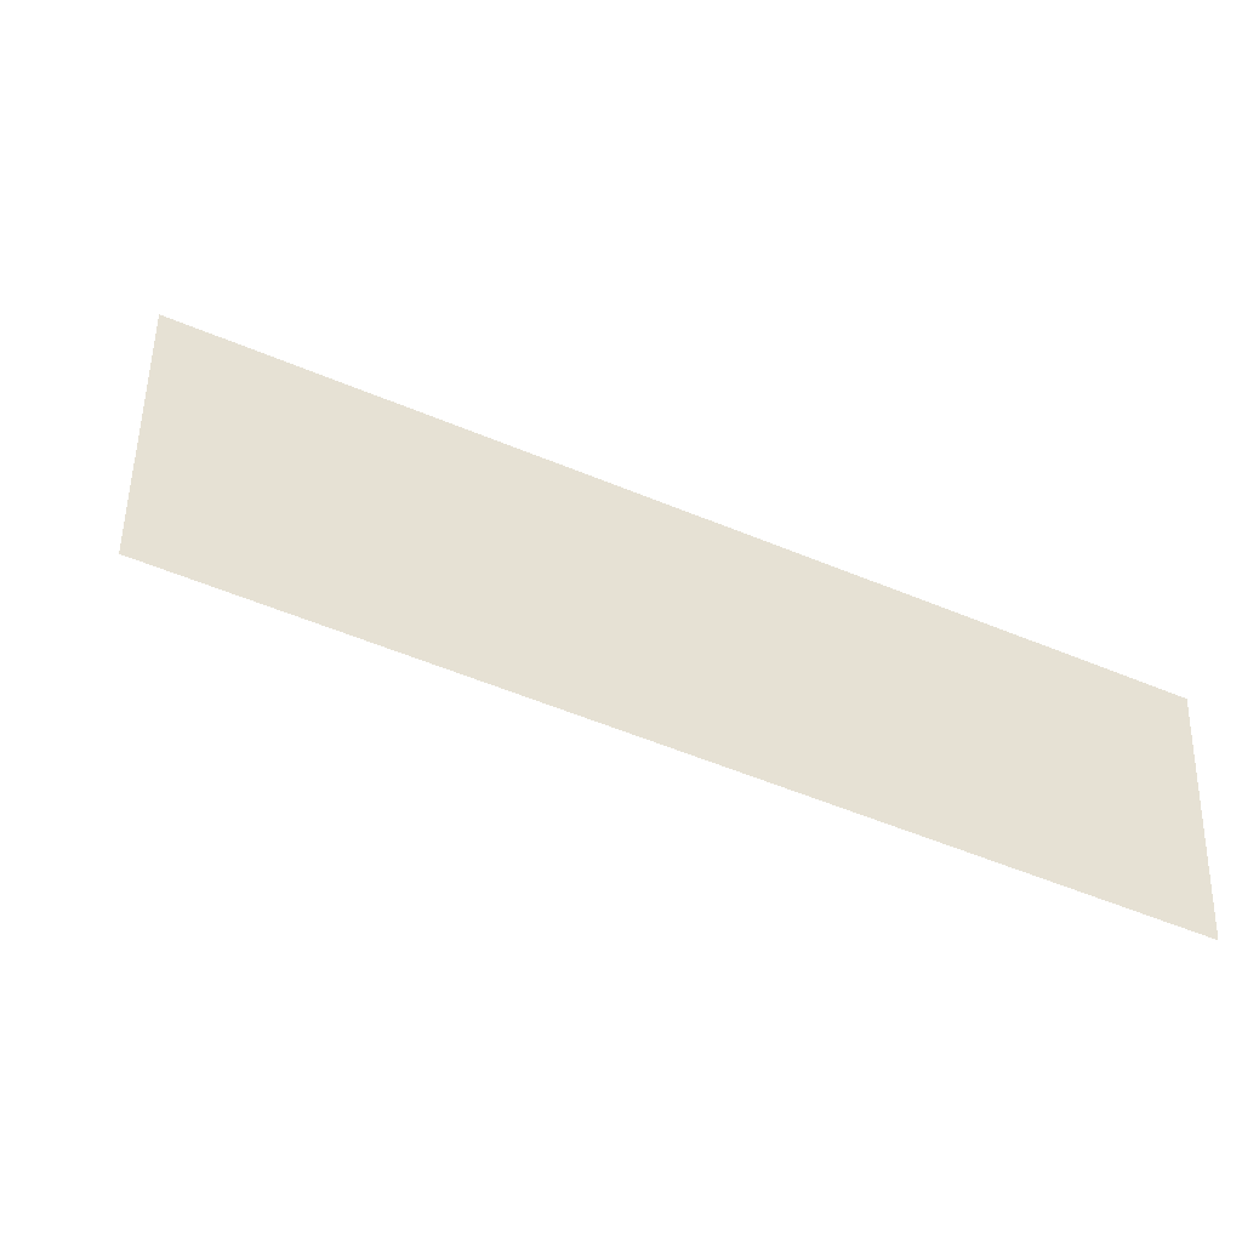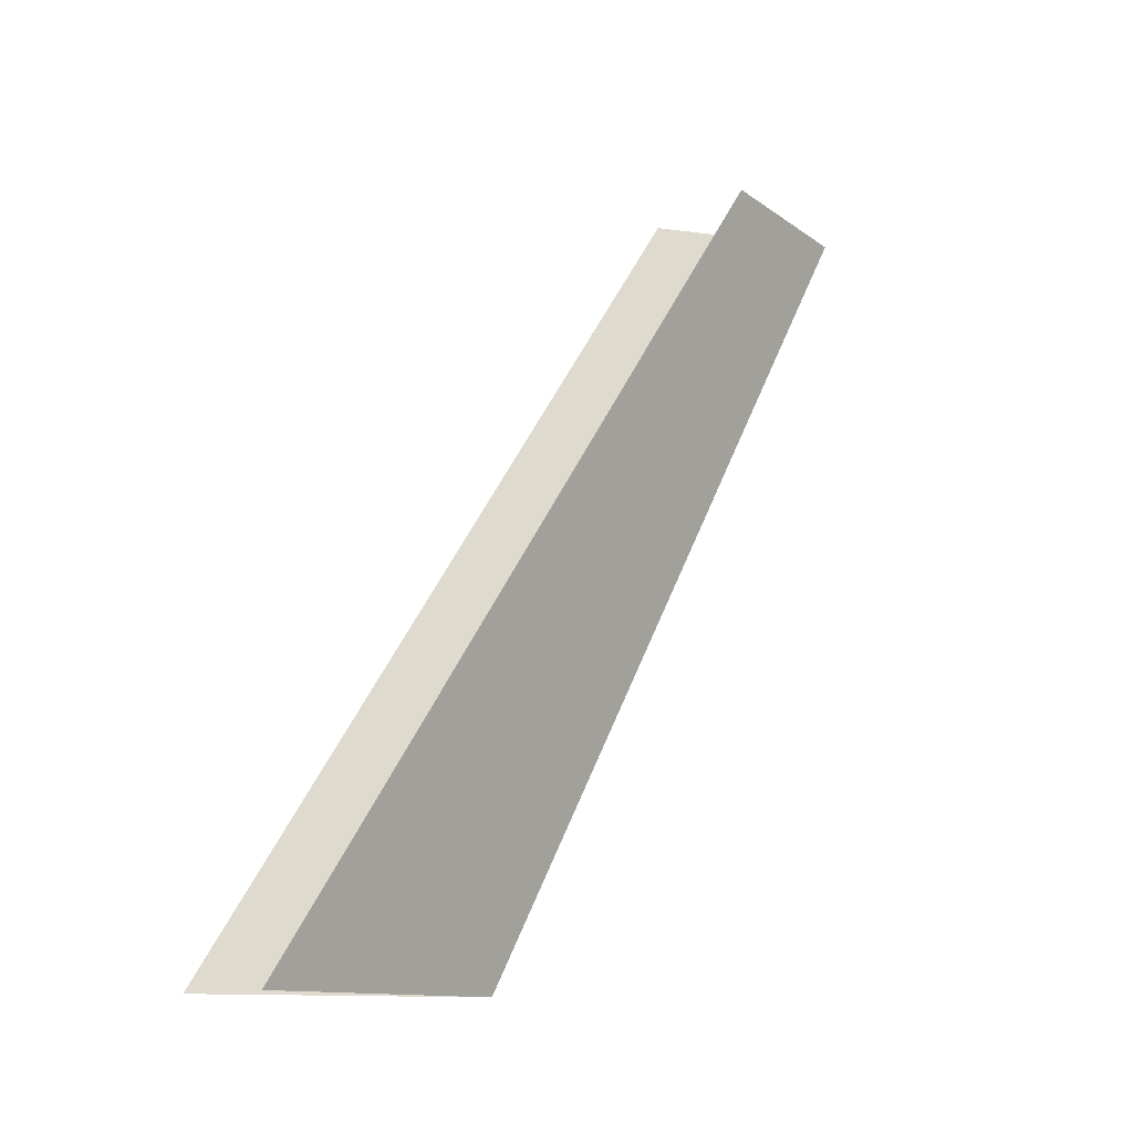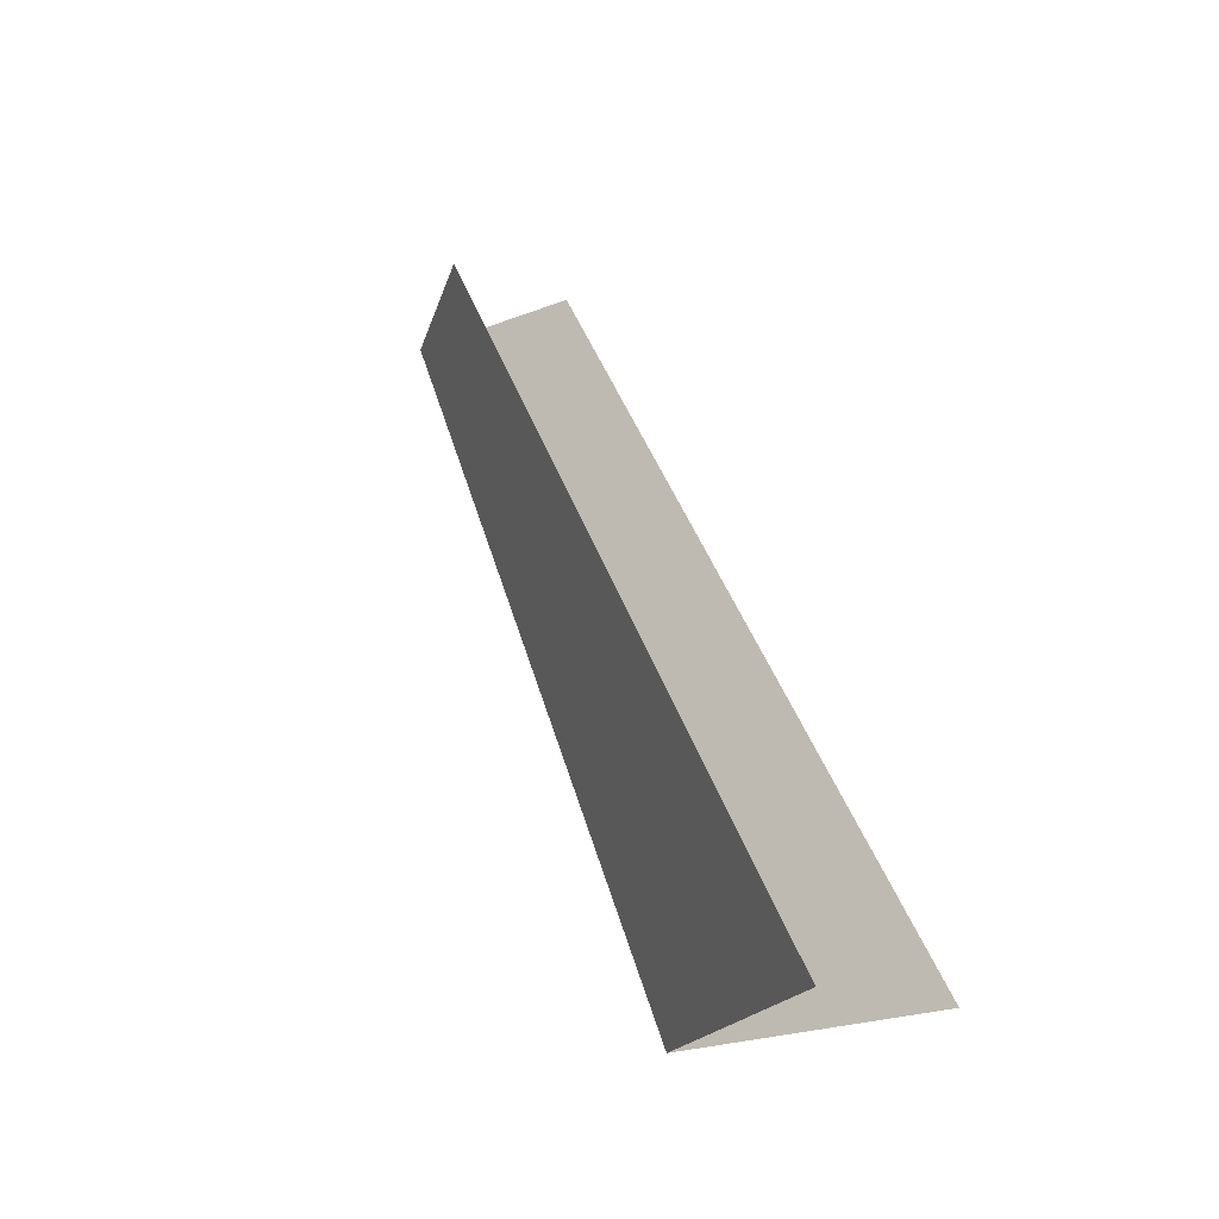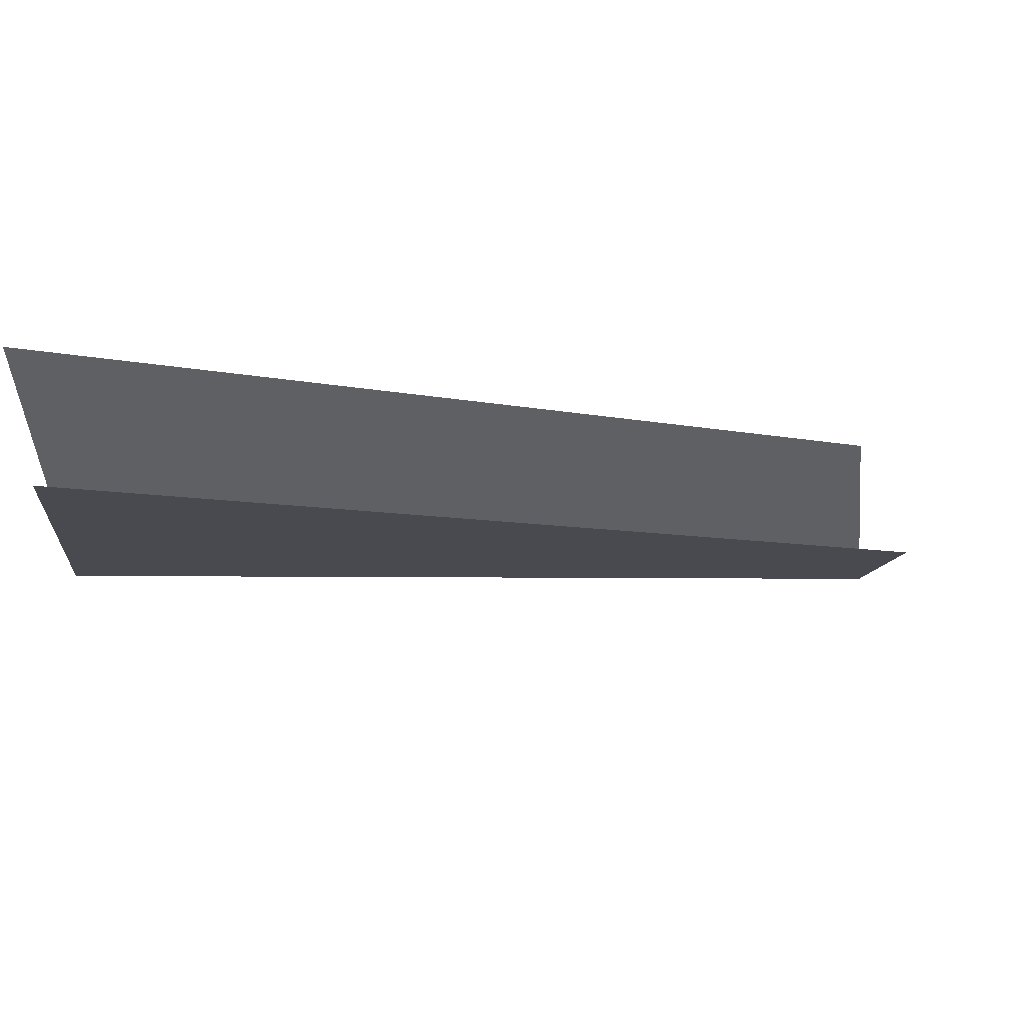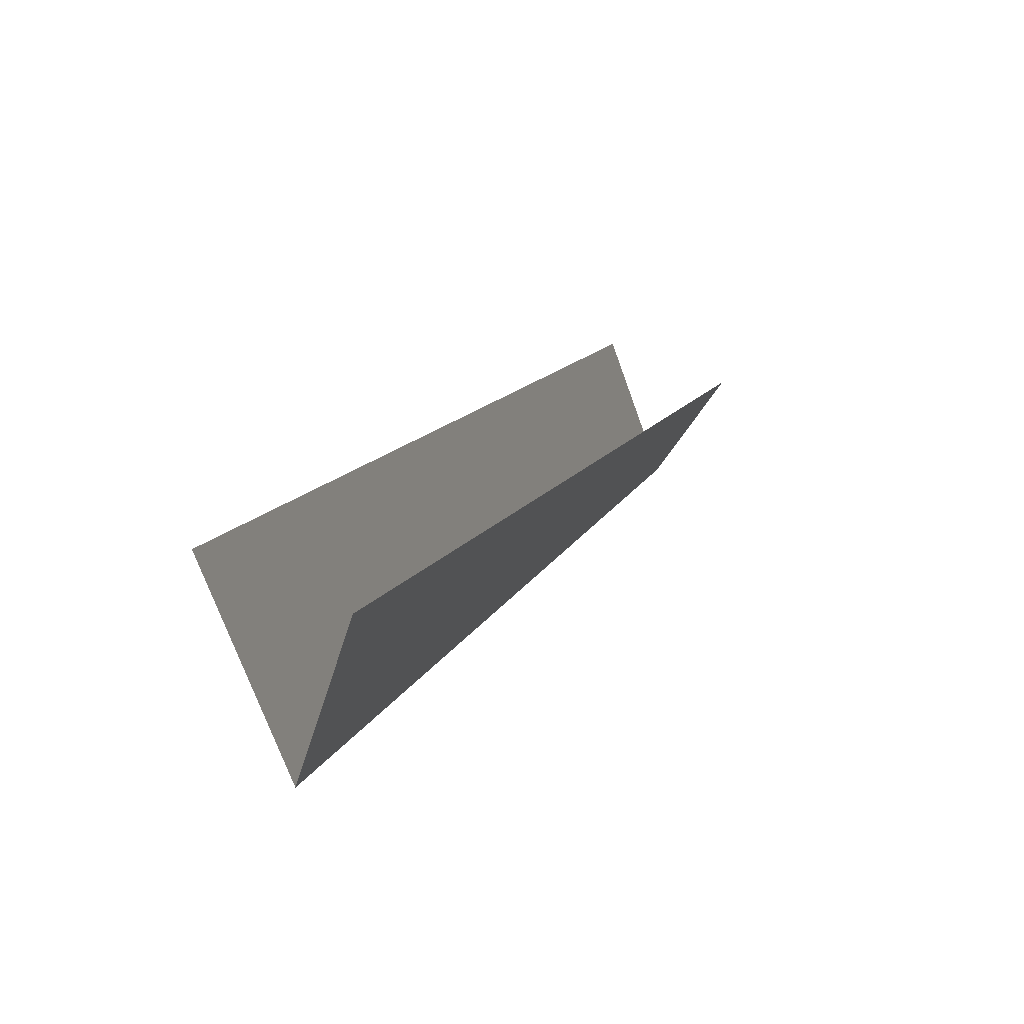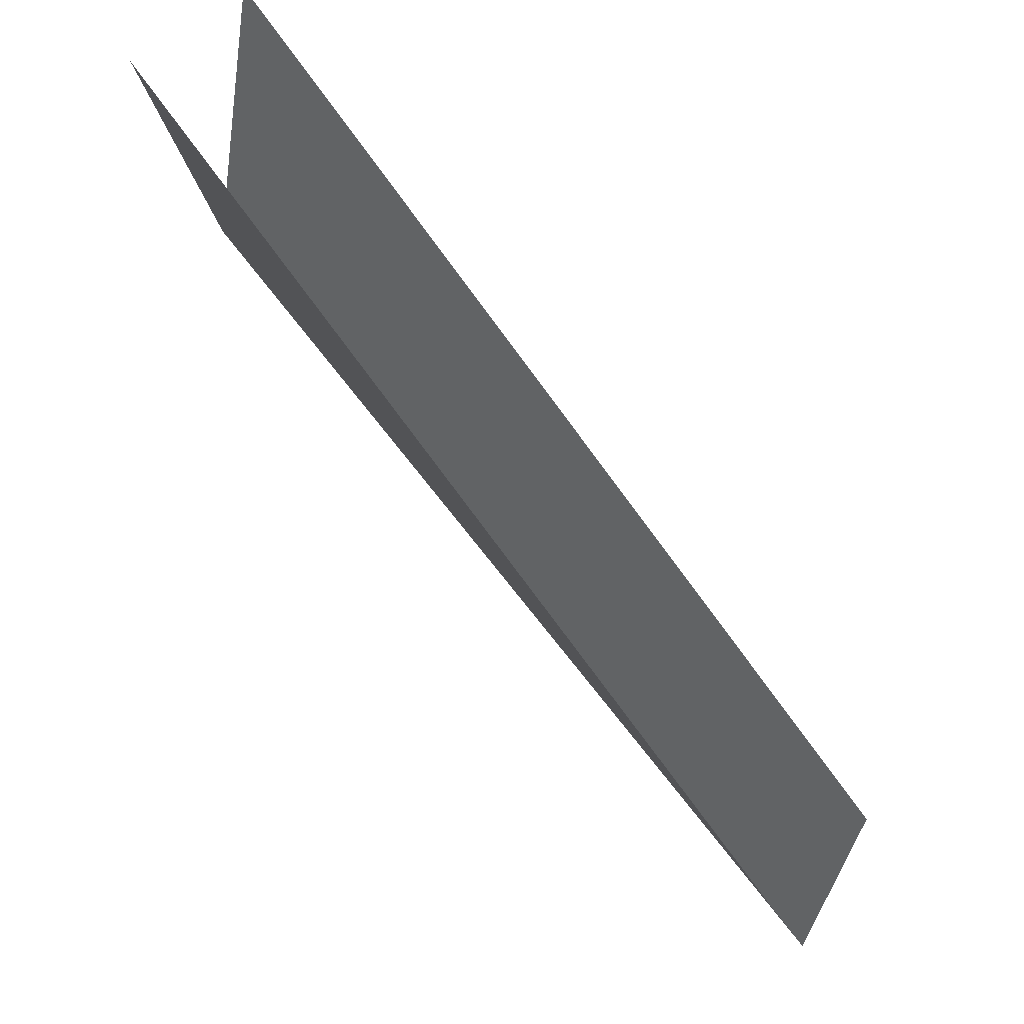
<metadata>
{"format":"obj","ext":"obj","renderer":"f3d","projection":"perspective","resolution":1024,"background":"white","views":[{"elev":-54.7,"azim":88.9,"up":"+Z"},{"elev":-12.6,"azim":53.4,"up":"+Y"},{"elev":-20.6,"azim":-33.5,"up":"+Y"},{"elev":60.0,"azim":73.7,"up":"+Z"},{"elev":49.7,"azim":25.8,"up":"+Z"},{"elev":54.0,"azim":134.7,"up":"+Z"}]}
</metadata>
<code>
o rudder
v -0.1785 2.581 -4.992
v -0.1785 2.581 -4.992
v -0.1957 5.07 -6.339
v -0.1957 5.07 -6.339
v 0.03694 2.581 -4.159
v -0.3727 2.581 -4.154
v -0.3934 5.07 -5.779
v 0.01624 5.07 -5.784
f 6 7 4
f 6 4 2
f 1 3 8
f 1 8 5

</code>
